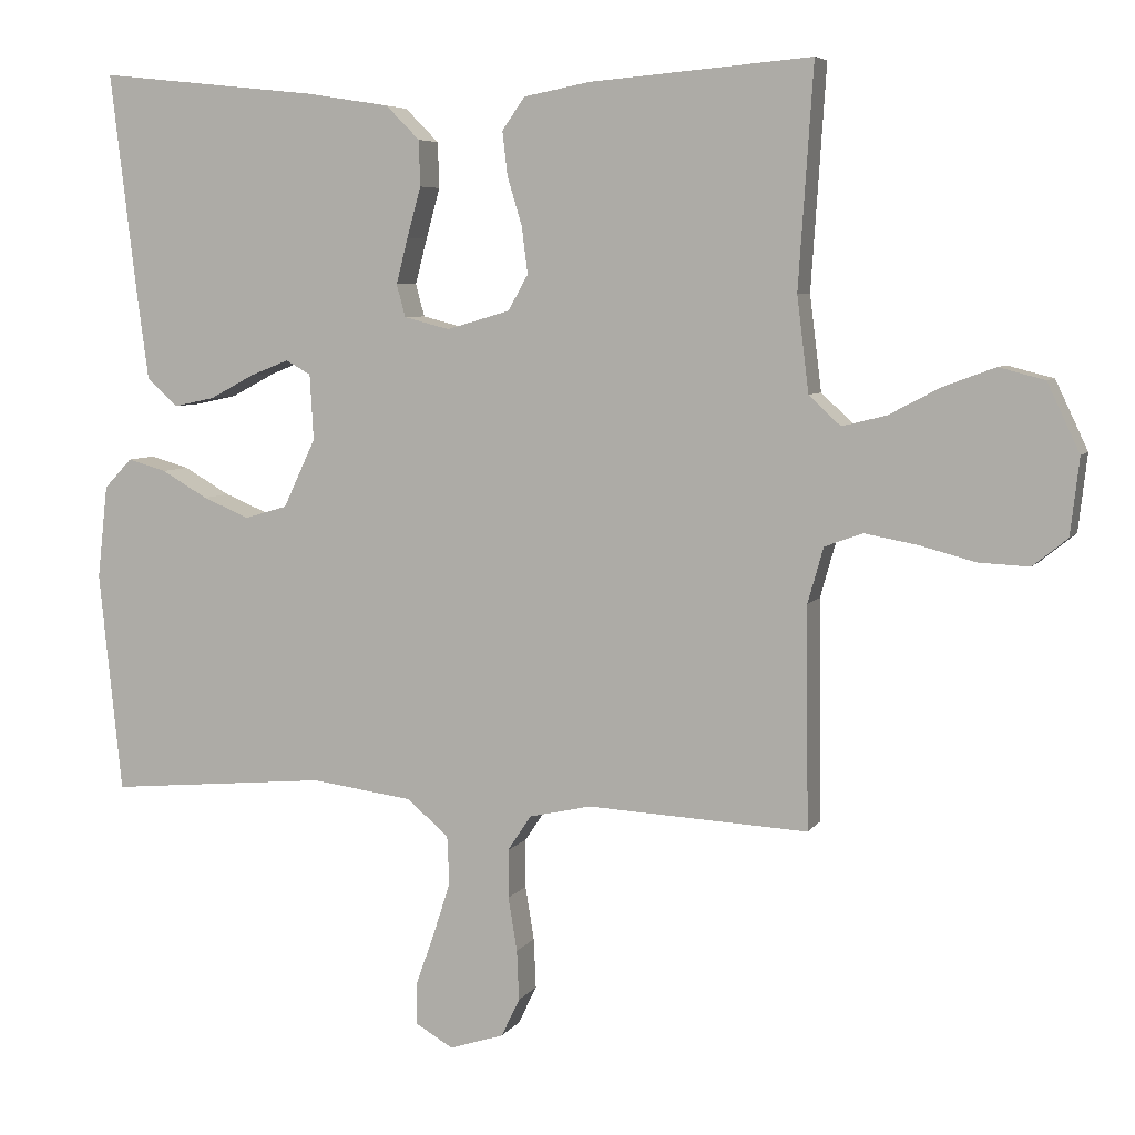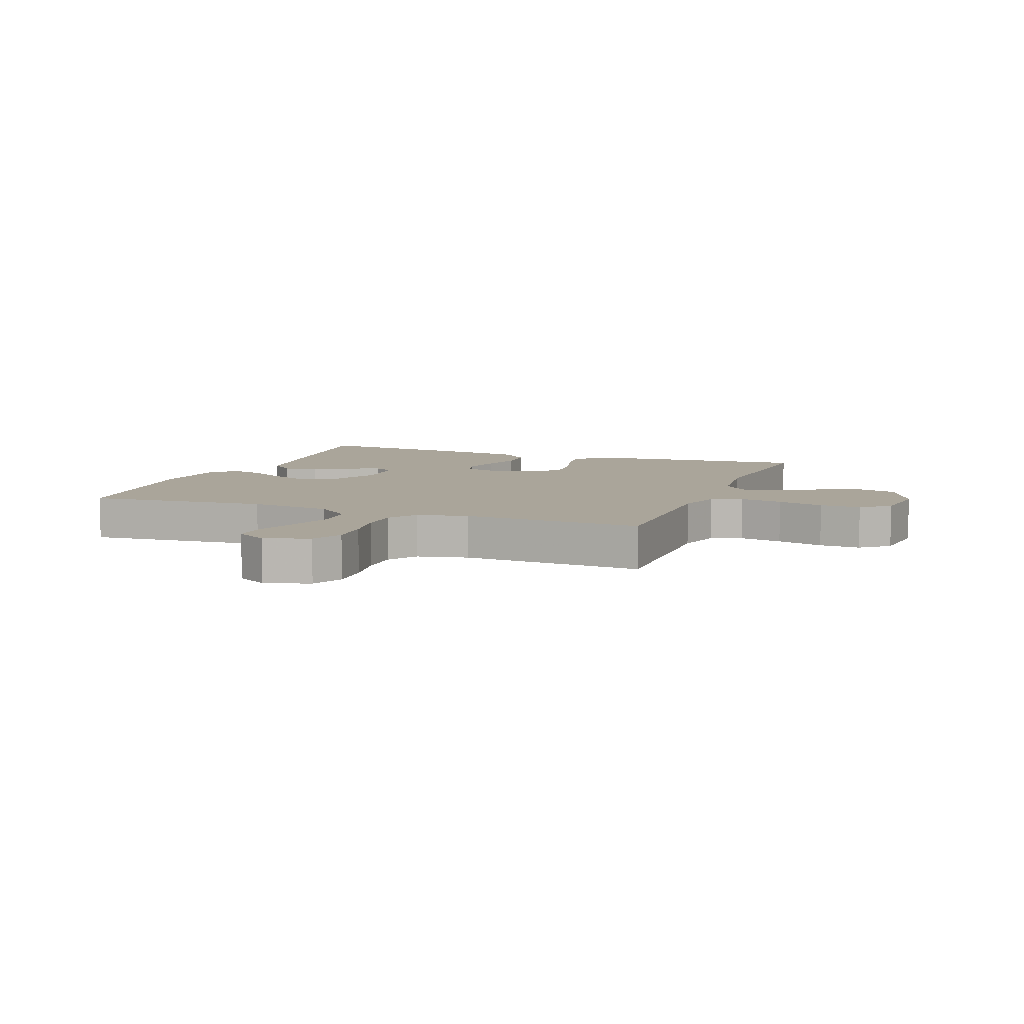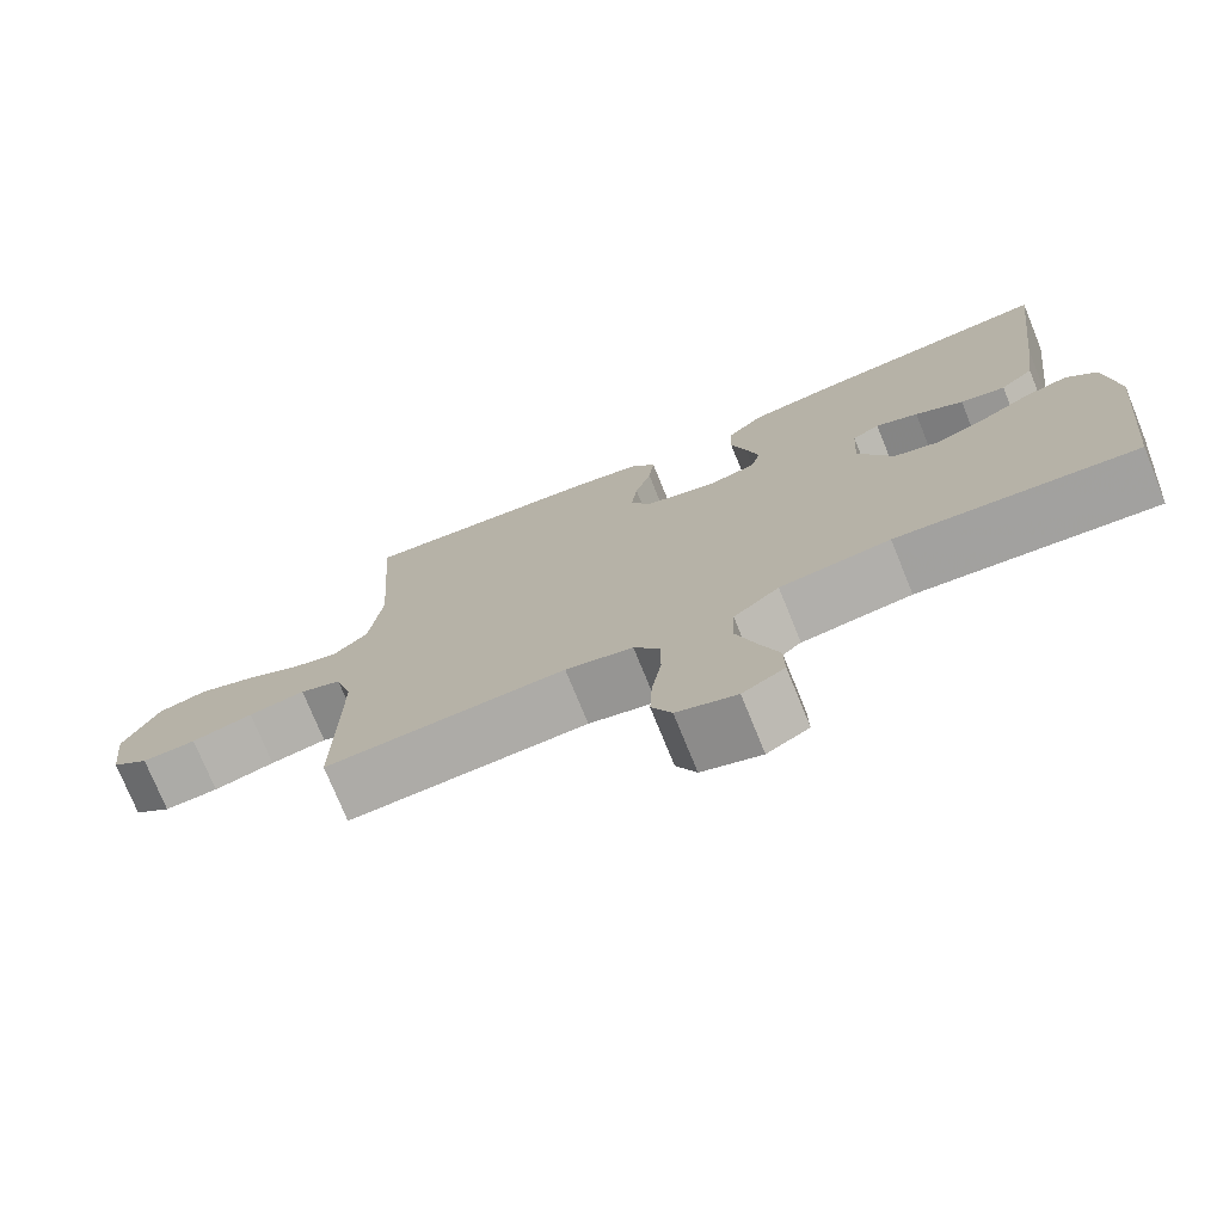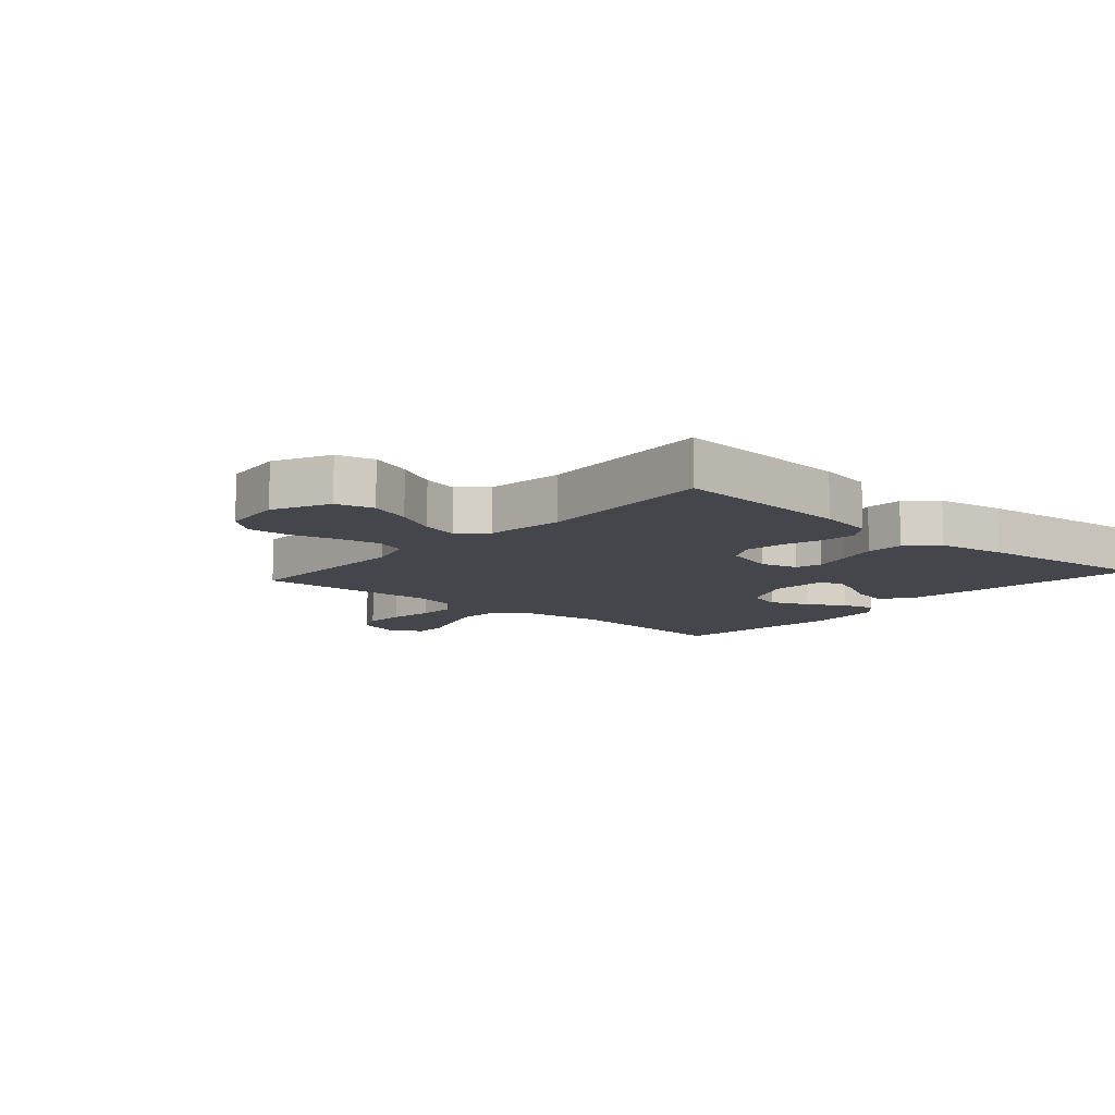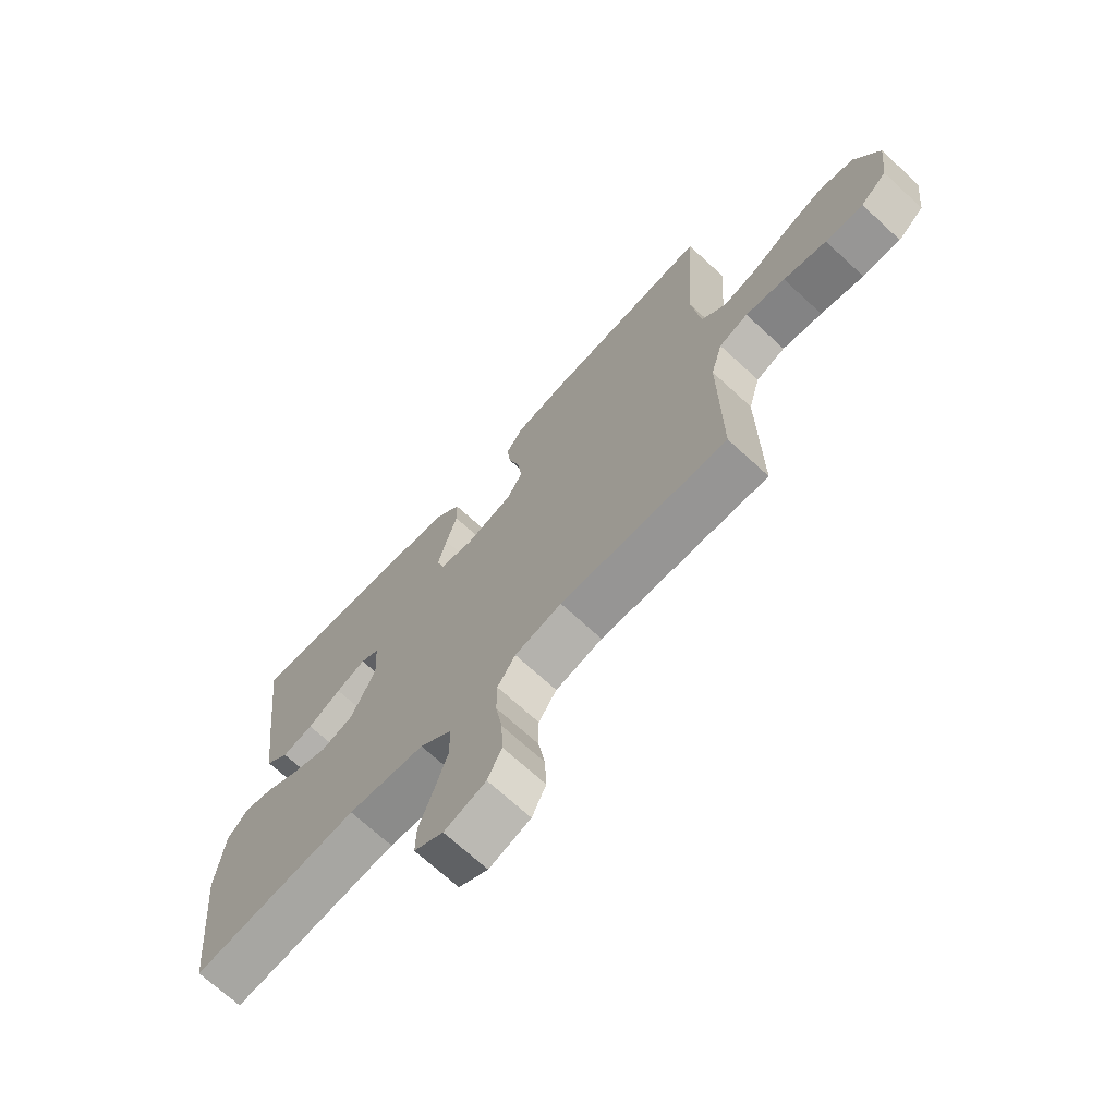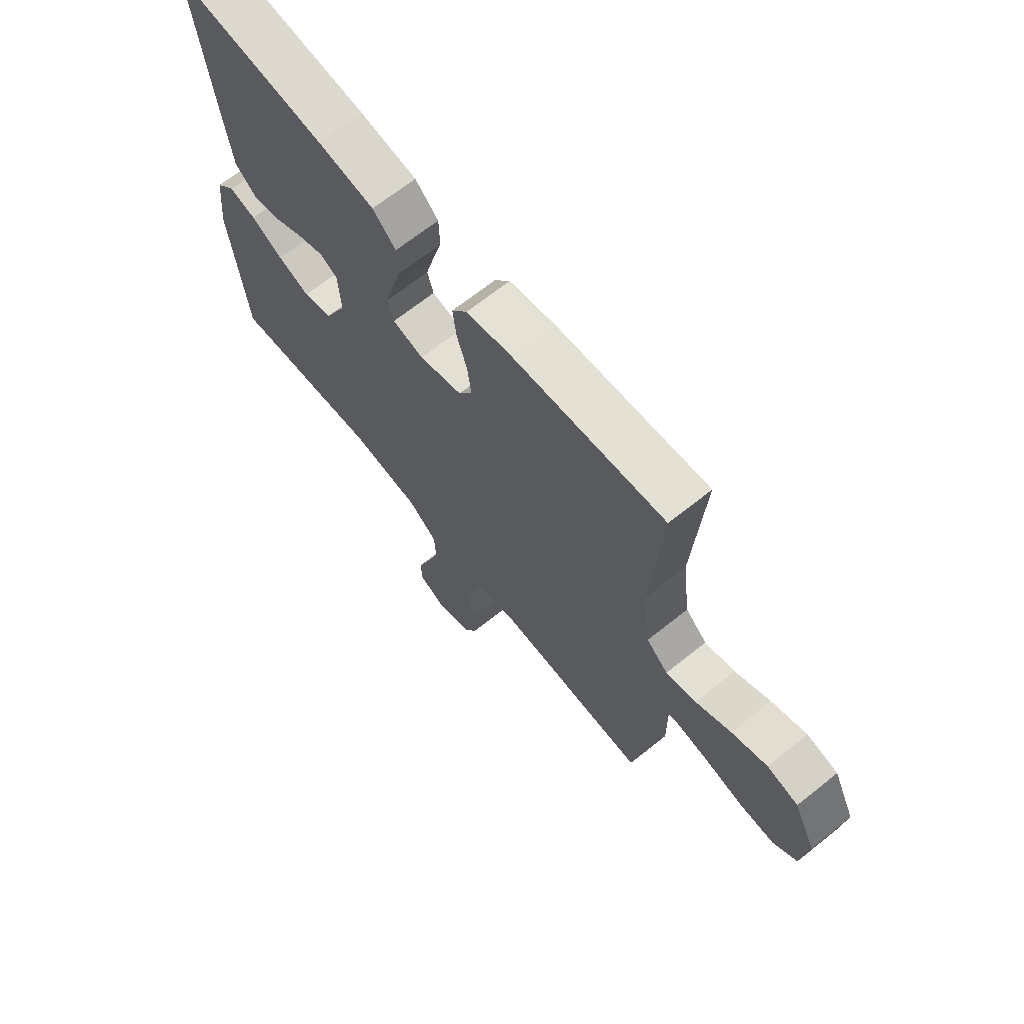
<metadata>
{"format":"obj","ext":"obj","renderer":"f3d","projection":"perspective","resolution":1024,"background":"white","views":[{"elev":6.0,"azim":-161.4,"up":"+Z"},{"elev":7.6,"azim":-159.1,"up":"+Y"},{"elev":-75.0,"azim":22.1,"up":"+Z"},{"elev":-10.1,"azim":-41.3,"up":"+Y"},{"elev":-69.9,"azim":-132.7,"up":"+Z"},{"elev":67.6,"azim":-128.7,"up":"+Z"}]}
</metadata>
<code>
v -0.5 0.07 -0.5
v -0.497 0.07 -0.2
v -0.518 0.07 -0.125
v -0.57 0.07 -0.106
v -0.641 0.07 -0.119
v -0.718 0.07 -0.139
v -0.786 0.07 -0.142
v -0.833 0.07 -0.104
v -0.845 0.07 0
v -0.801 0.07 0.093
v -0.739 0.07 0.109
v -0.669 0.07 0.083
v -0.599 0.07 0.046
v -0.539 0.07 0.031
v -0.496 0.07 0.071
v -0.48 0.07 0.2
v -0.5 0.07 0.5
v -0.2 0.07 0.475
v -0.109 0.07 0.458
v -0.078 0.07 0.414
v -0.085 0.07 0.354
v -0.105 0.07 0.288
v -0.113 0.07 0.225
v -0.086 0.07 0.177
v 0 0.07 0.152
v 0.062 0.07 0.168
v 0.074 0.07 0.212
v 0.058 0.07 0.274
v 0.039 0.07 0.342
v 0.041 0.07 0.404
v 0.087 0.07 0.45
v 0.2 0.07 0.468
v 0.5 0.07 0.5
v 0.464 0.07 0.2
v 0.448 0.07 0.081
v 0.406 0.07 0.043
v 0.35 0.07 0.055
v 0.29 0.07 0.087
v 0.237 0.07 0.108
v 0.203 0.07 0.089
v 0.198 0.07 0
v 0.242 0.07 -0.093
v 0.3 0.07 -0.11
v 0.363 0.07 -0.084
v 0.426 0.07 -0.048
v 0.479 0.07 -0.033
v 0.517 0.07 -0.073
v 0.531 0.07 -0.2
v 0.5 0.07 -0.5
v 0.2 0.07 -0.473
v 0.062 0.07 -0.491
v 0.005 0.07 -0.539
v 0.002 0.07 -0.605
v 0.026 0.07 -0.679
v 0.051 0.07 -0.749
v 0.052 0.07 -0.805
v 0 0.07 -0.835
v -0.074 0.07 -0.811
v -0.099 0.07 -0.759
v -0.096 0.07 -0.691
v -0.084 0.07 -0.618
v -0.084 0.07 -0.552
v -0.116 0.07 -0.504
v -0.2 0.07 -0.485
v -0.5 0 -0.5
v -0.497 0 -0.2
v -0.518 0 -0.125
v -0.57 0 -0.106
v -0.641 0 -0.119
v -0.718 0 -0.139
v -0.786 0 -0.142
v -0.833 0 -0.104
v -0.845 0 0
v -0.801 0 0.093
v -0.739 0 0.109
v -0.669 0 0.083
v -0.599 0 0.046
v -0.539 0 0.031
v -0.496 0 0.071
v -0.48 0 0.2
v -0.5 0 0.5
v -0.2 0 0.475
v -0.109 0 0.458
v -0.078 0 0.414
v -0.085 0 0.354
v -0.105 0 0.288
v -0.113 0 0.225
v -0.086 0 0.177
v 0 0 0.152
v 0.062 0 0.168
v 0.074 0 0.212
v 0.058 0 0.274
v 0.039 0 0.342
v 0.041 0 0.404
v 0.087 0 0.45
v 0.2 0 0.468
v 0.5 0 0.5
v 0.464 0 0.2
v 0.448 0 0.081
v 0.406 0 0.043
v 0.35 0 0.055
v 0.29 0 0.087
v 0.237 0 0.108
v 0.203 0 0.089
v 0.198 0 0
v 0.242 0 -0.093
v 0.3 0 -0.11
v 0.363 0 -0.084
v 0.426 0 -0.048
v 0.479 0 -0.033
v 0.517 0 -0.073
v 0.531 0 -0.2
v 0.5 0 -0.5
v 0.2 0 -0.473
v 0.062 0 -0.491
v 0.005 0 -0.539
v 0.002 0 -0.605
v 0.026 0 -0.679
v 0.051 0 -0.749
v 0.052 0 -0.805
v 0 0 -0.835
v -0.074 0 -0.811
v -0.099 0 -0.759
v -0.096 0 -0.691
v -0.084 0 -0.618
v -0.084 0 -0.552
v -0.116 0 -0.504
v -0.2 0 -0.485
f 59 60 61
f 58 59 61
f 57 58 61
f 56 57 61
f 55 56 61
f 54 55 61
f 53 54 61 62
f 52 53 62 63
f 48 49 50
f 47 48 50
f 46 47 50
f 45 46 50
f 44 45 50
f 43 44 50 51
f 51 52 63
f 43 51 63
f 42 43 63
f 36 37 38
f 35 36 38
f 34 35 38
f 33 34 38
f 32 33 38
f 31 32 38
f 30 31 38
f 29 30 38
f 28 29 38
f 27 28 38 39
f 26 27 39 40
f 20 21 22
f 19 20 22
f 18 19 22
f 17 18 22
f 16 17 22
f 15 16 22 23
f 14 15 23 24
f 11 12 13
f 10 11 13
f 9 10 13
f 8 9 13
f 7 8 13
f 6 7 13
f 5 6 13
f 4 5 13 14
f 14 24 25
f 4 14 25
f 3 4 25
f 64 1 2
f 3 25 26
f 2 3 26
f 64 2 26
f 63 64 26
f 42 63 26
f 41 42 26
f 26 40 41
f 125 124 123
f 125 123 122
f 125 122 121
f 125 121 120
f 125 120 119
f 125 119 118
f 126 125 118 117
f 127 126 117 116
f 114 113 112
f 114 112 111
f 114 111 110
f 114 110 109
f 114 109 108
f 115 114 108 107
f 127 116 115
f 127 115 107
f 127 107 106
f 102 101 100
f 102 100 99
f 102 99 98
f 102 98 97
f 102 97 96
f 102 96 95
f 102 95 94
f 102 94 93
f 102 93 92
f 103 102 92 91
f 104 103 91 90
f 86 85 84
f 86 84 83
f 86 83 82
f 86 82 81
f 86 81 80
f 87 86 80 79
f 88 87 79 78
f 77 76 75
f 77 75 74
f 77 74 73
f 77 73 72
f 77 72 71
f 77 71 70
f 77 70 69
f 78 77 69 68
f 89 88 78
f 89 78 68
f 89 68 67
f 66 65 128
f 90 89 67
f 90 67 66
f 90 66 128
f 90 128 127
f 90 127 106
f 90 106 105
f 105 104 90
f 1 65 66 2
f 2 66 67 3
f 3 67 68 4
f 4 68 69 5
f 5 69 70 6
f 6 70 71 7
f 7 71 72 8
f 8 72 73 9
f 9 73 74 10
f 10 74 75 11
f 11 75 76 12
f 12 76 77 13
f 13 77 78 14
f 14 78 79 15
f 15 79 80 16
f 16 80 81 17
f 17 81 82 18
f 18 82 83 19
f 19 83 84 20
f 20 84 85 21
f 21 85 86 22
f 22 86 87 23
f 23 87 88 24
f 24 88 89 25
f 25 89 90 26
f 26 90 91 27
f 27 91 92 28
f 28 92 93 29
f 29 93 94 30
f 30 94 95 31
f 31 95 96 32
f 32 96 97 33
f 33 97 98 34
f 34 98 99 35
f 35 99 100 36
f 36 100 101 37
f 37 101 102 38
f 38 102 103 39
f 39 103 104 40
f 40 104 105 41
f 41 105 106 42
f 42 106 107 43
f 43 107 108 44
f 44 108 109 45
f 45 109 110 46
f 46 110 111 47
f 47 111 112 48
f 48 112 113 49
f 49 113 114 50
f 50 114 115 51
f 51 115 116 52
f 52 116 117 53
f 53 117 118 54
f 54 118 119 55
f 55 119 120 56
f 56 120 121 57
f 57 121 122 58
f 58 122 123 59
f 59 123 124 60
f 60 124 125 61
f 61 125 126 62
f 62 126 127 63
f 63 127 128 64
f 64 128 65 1

</code>
